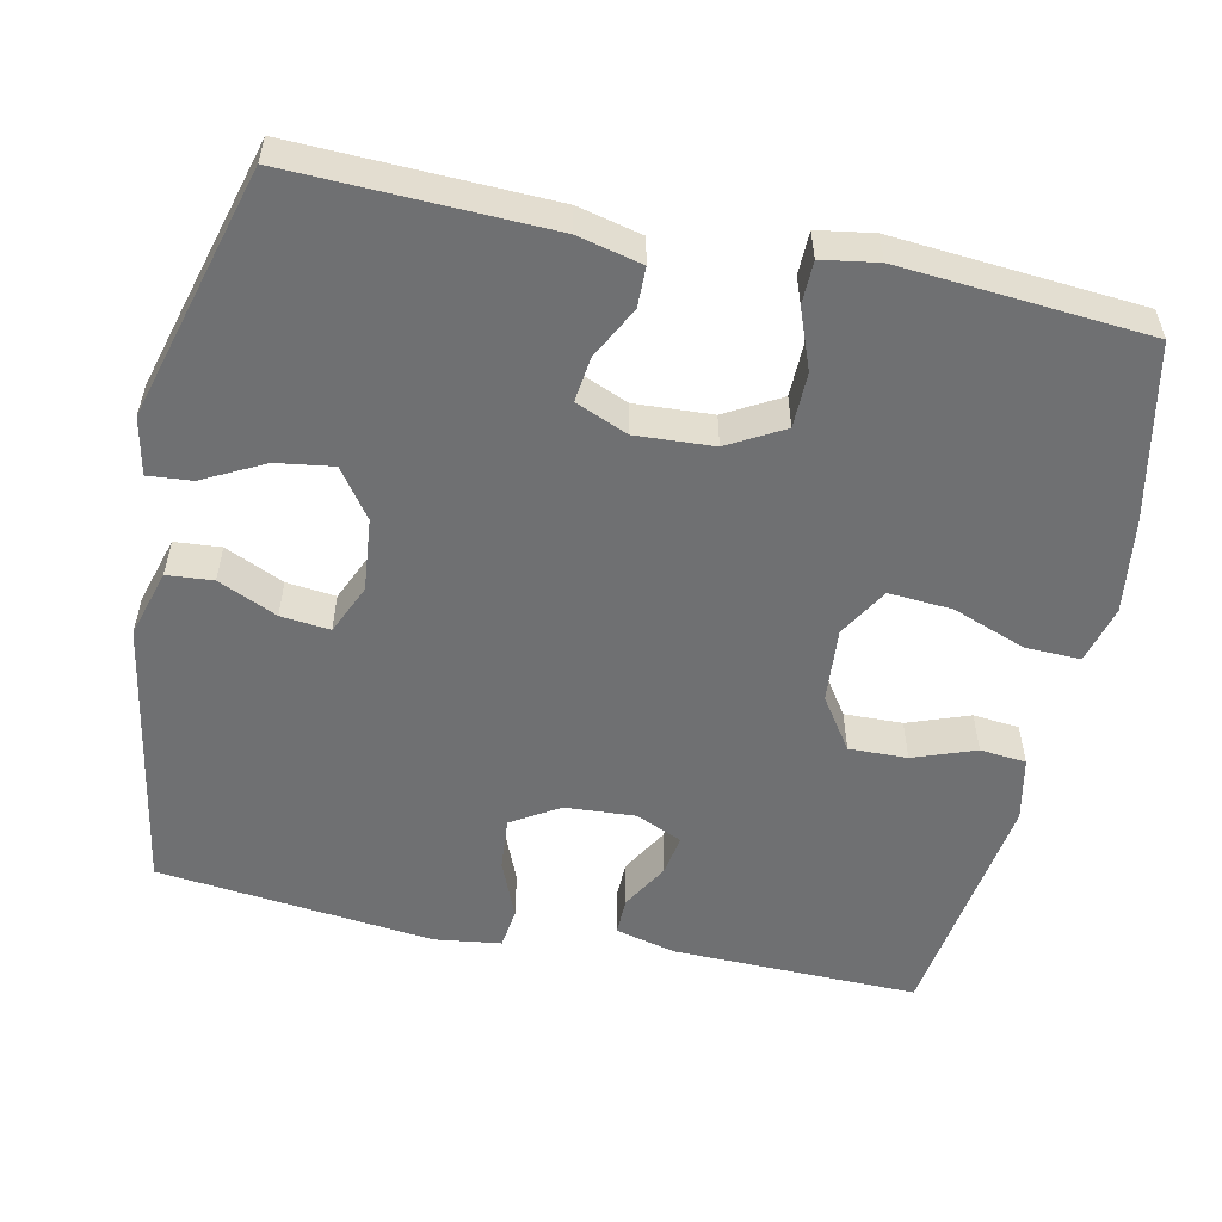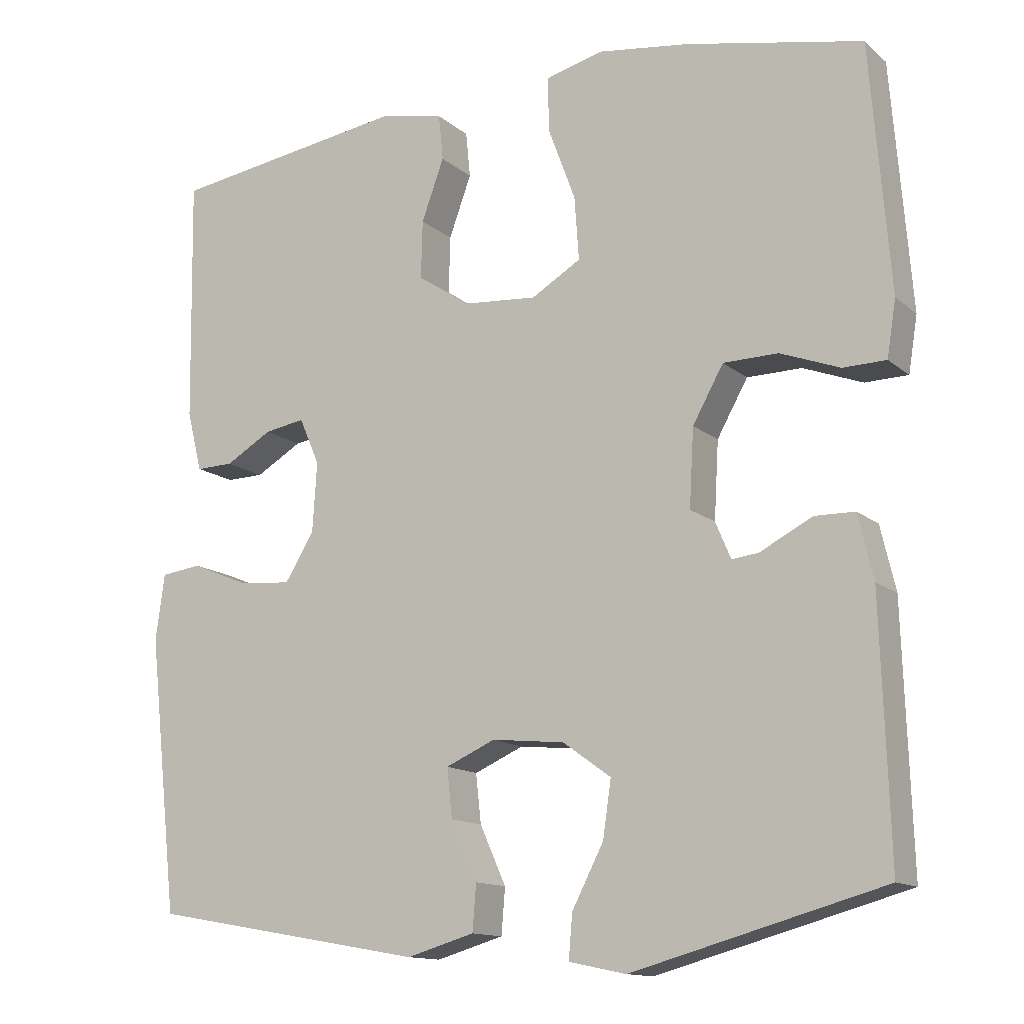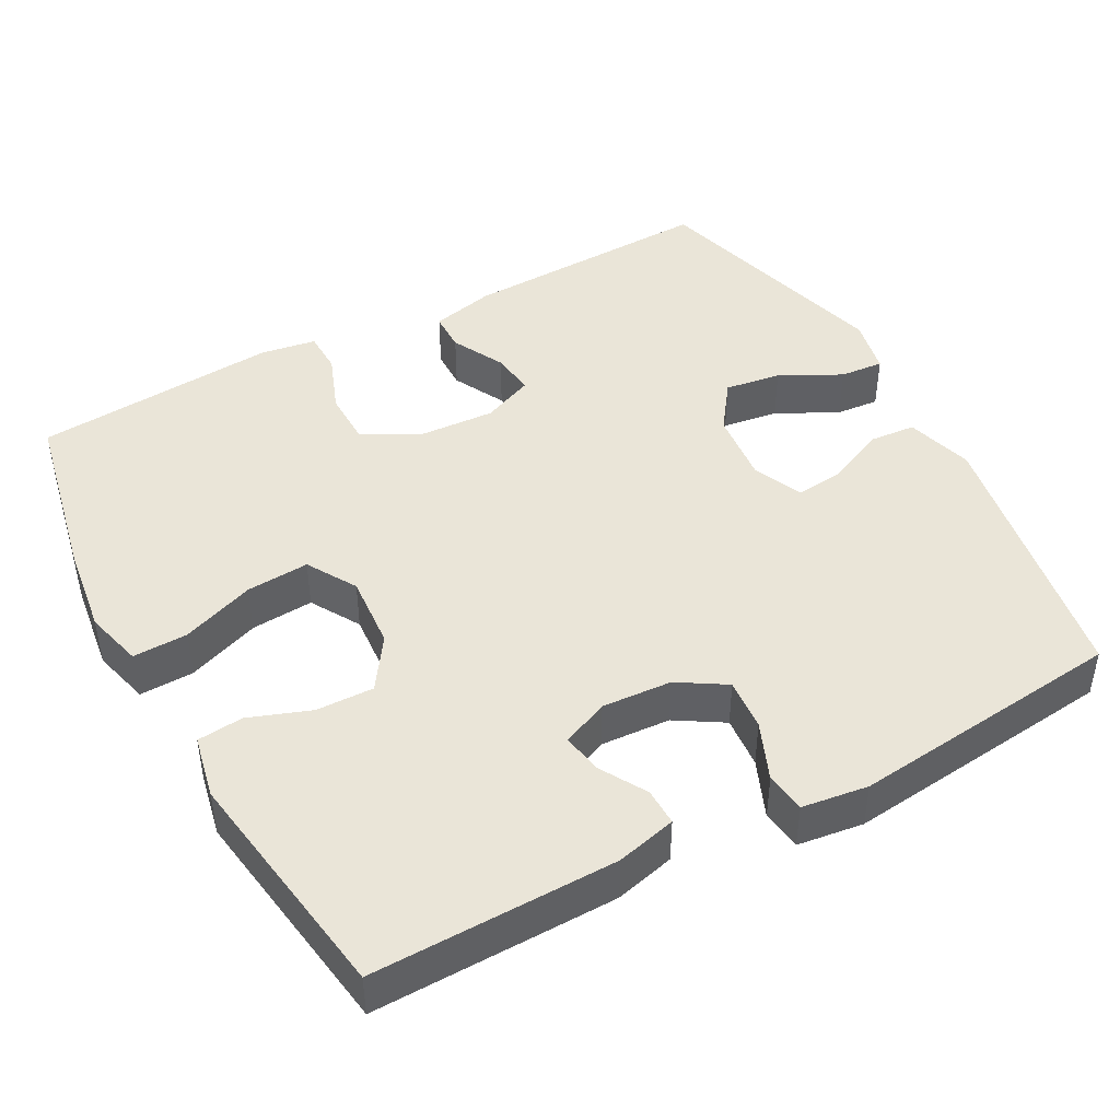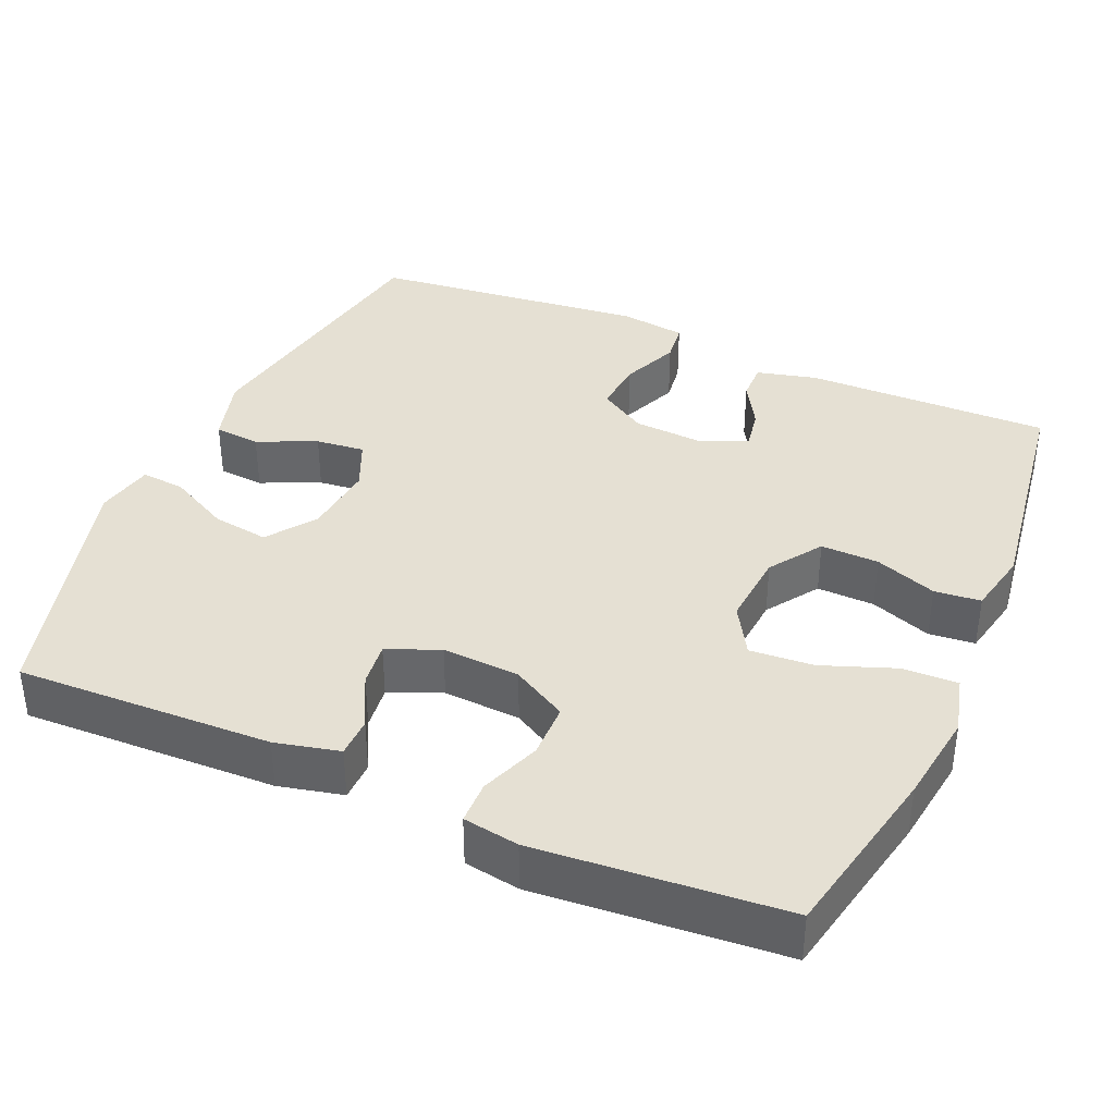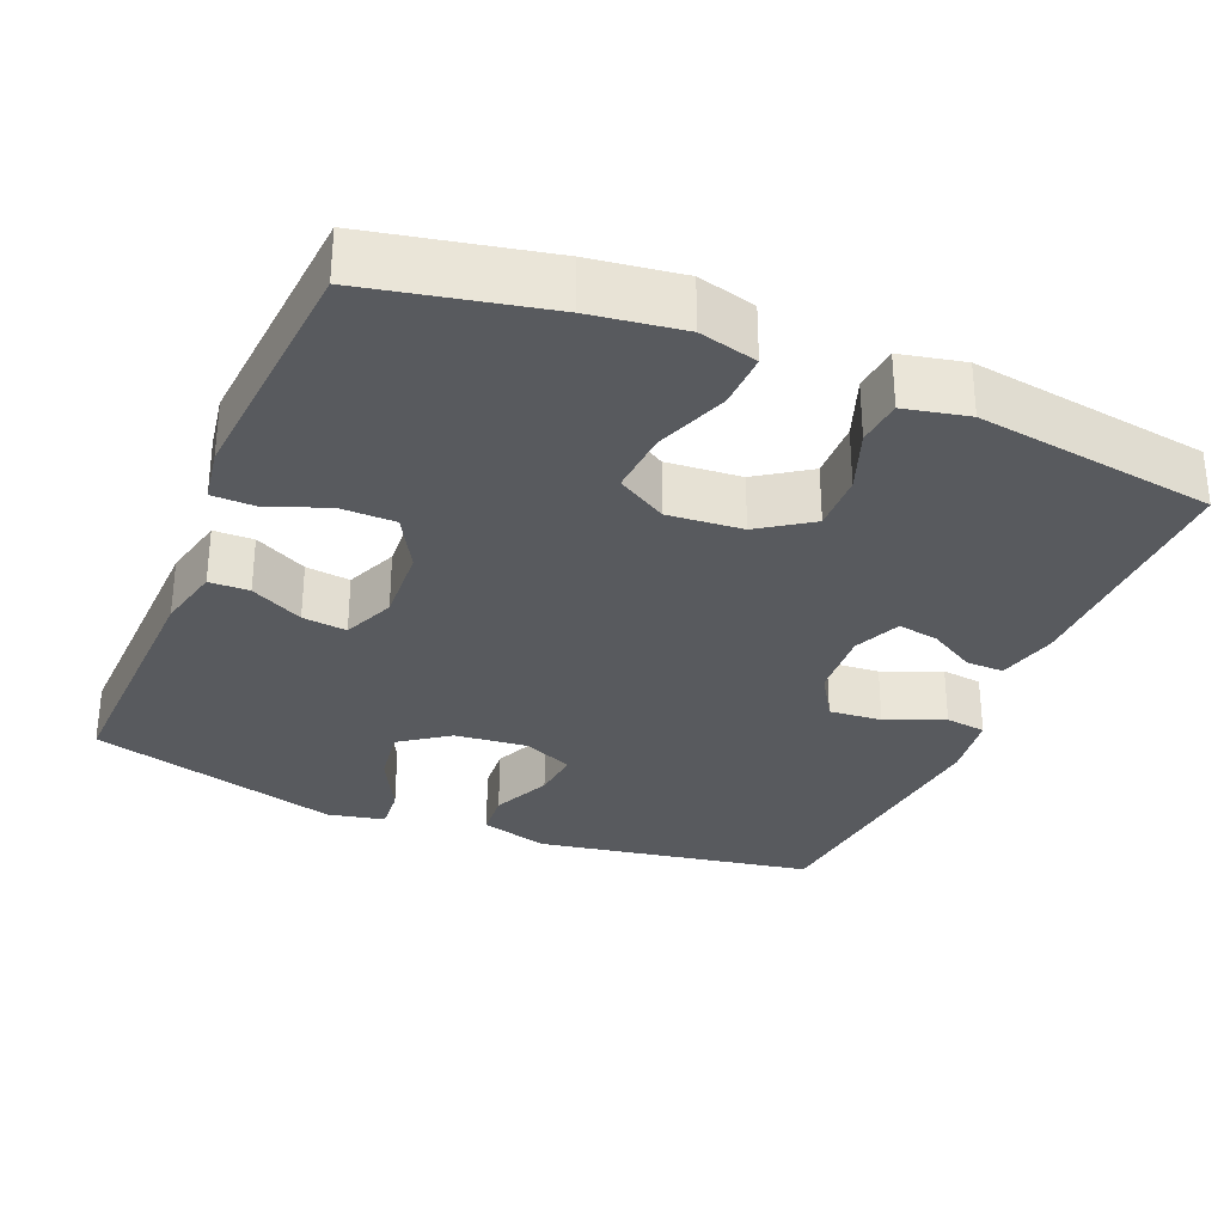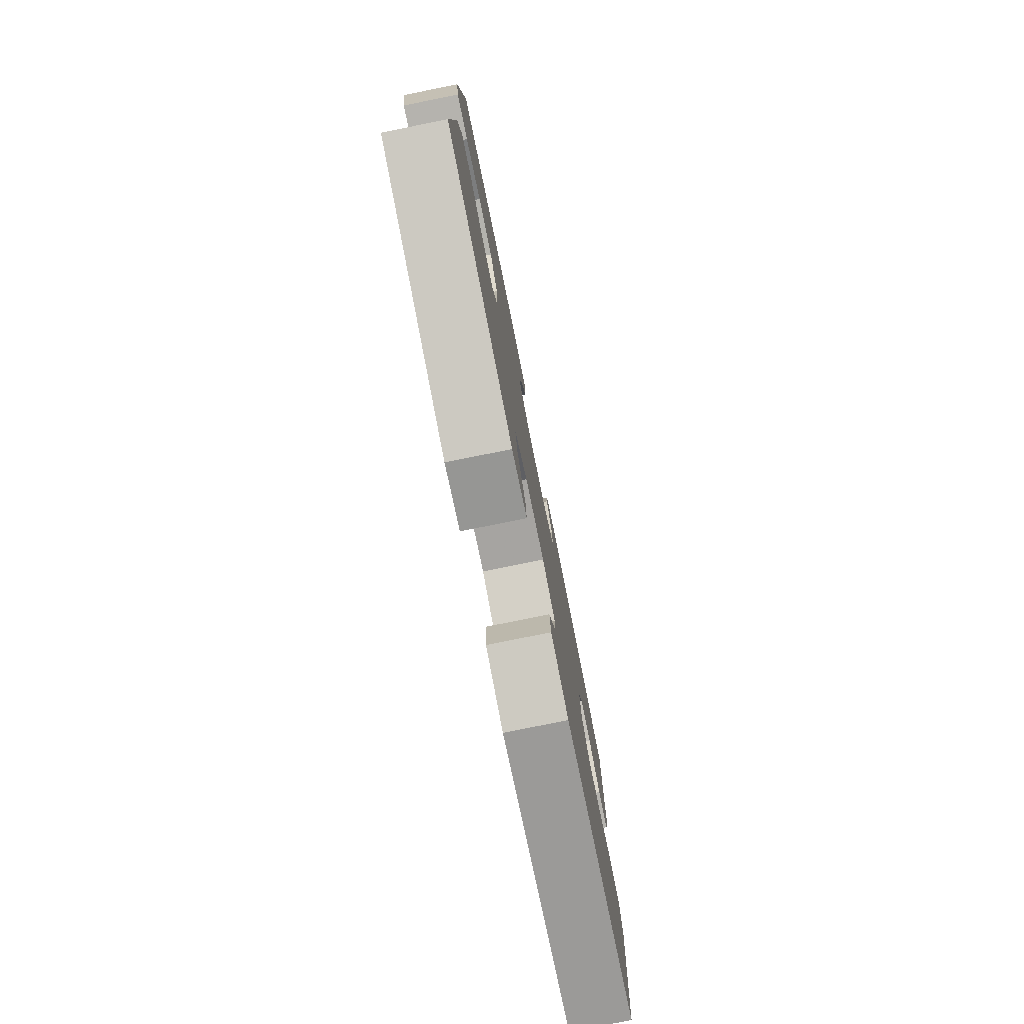
<metadata>
{"format":"obj","ext":"obj","renderer":"f3d","projection":"perspective","resolution":1024,"background":"white","views":[{"elev":-54.8,"azim":-102.1,"up":"+Y"},{"elev":-13.4,"azim":-150.2,"up":"+Z"},{"elev":44.8,"azim":61.4,"up":"+Y"},{"elev":37.9,"azim":-66.4,"up":"+Y"},{"elev":-31.1,"azim":-22.6,"up":"+Y"},{"elev":-79.1,"azim":-78.6,"up":"+Z"}]}
</metadata>
<code>
v -0.5 0.07 0.5
v -0.265 0.07 0.549
v -0.143 0.07 0.566
v -0.066 0.07 0.546
v -0.068 0.07 0.473
v -0.104 0.07 0.376
v -0.11 0.07 0.292
v -0.044 0.07 0.253
v 0.055 0.07 0.261
v 0.124 0.07 0.308
v 0.122 0.07 0.385
v 0.092 0.07 0.467
v 0.098 0.07 0.528
v 0.183 0.07 0.546
v 0.5 0.07 0.5
v 0.495 0.07 0.175
v 0.475 0.07 0.095
v 0.425 0.07 0.096
v 0.363 0.07 0.132
v 0.309 0.07 0.141
v 0.282 0.07 0.079
v 0.288 0.07 -0.014
v 0.327 0.07 -0.077
v 0.397 0.07 -0.071
v 0.474 0.07 -0.039
v 0.528 0.07 -0.046
v 0.54 0.07 -0.134
v 0.5 0.07 -0.5
v 0.132 0.07 -0.565
v 0.042 0.07 -0.539
v 0.037 0.07 -0.478
v 0.072 0.07 -0.4
v 0.079 0.07 -0.335
v 0.013 0.07 -0.306
v -0.084 0.07 -0.316
v -0.148 0.07 -0.362
v -0.137 0.07 -0.437
v -0.095 0.07 -0.518
v -0.09 0.07 -0.576
v -0.166 0.07 -0.592
v -0.5 0.07 -0.5
v -0.489 0.07 -0.161
v -0.469 0.07 -0.076
v -0.416 0.07 -0.075
v -0.346 0.07 -0.111
v -0.287 0.07 -0.118
v -0.258 0.07 -0.049
v -0.264 0.07 0.054
v -0.305 0.07 0.127
v -0.378 0.07 0.128
v -0.457 0.07 0.098
v -0.514 0.07 0.099
v -0.526 0.07 0.173
v -0.5 0 0.5
v -0.265 0 0.549
v -0.143 0 0.566
v -0.066 0 0.546
v -0.068 0 0.473
v -0.104 0 0.376
v -0.11 0 0.292
v -0.044 0 0.253
v 0.055 0 0.261
v 0.124 0 0.308
v 0.122 0 0.385
v 0.092 0 0.467
v 0.098 0 0.528
v 0.183 0 0.546
v 0.5 0 0.5
v 0.495 0 0.175
v 0.475 0 0.095
v 0.425 0 0.096
v 0.363 0 0.132
v 0.309 0 0.141
v 0.282 0 0.079
v 0.288 0 -0.014
v 0.327 0 -0.077
v 0.397 0 -0.071
v 0.474 0 -0.039
v 0.528 0 -0.046
v 0.54 0 -0.134
v 0.5 0 -0.5
v 0.132 0 -0.565
v 0.042 0 -0.539
v 0.037 0 -0.478
v 0.072 0 -0.4
v 0.079 0 -0.335
v 0.013 0 -0.306
v -0.084 0 -0.316
v -0.148 0 -0.362
v -0.137 0 -0.437
v -0.095 0 -0.518
v -0.09 0 -0.576
v -0.166 0 -0.592
v -0.5 0 -0.5
v -0.489 0 -0.161
v -0.469 0 -0.076
v -0.416 0 -0.075
v -0.346 0 -0.111
v -0.287 0 -0.118
v -0.258 0 -0.049
v -0.264 0 0.054
v -0.305 0 0.127
v -0.378 0 0.128
v -0.457 0 0.098
v -0.514 0 0.099
v -0.526 0 0.173
f 4 5 6
f 3 4 6
f 2 3 6
f 1 2 6
f 53 1 6
f 52 53 6
f 51 52 6
f 50 51 6
f 49 50 6 7
f 48 49 7 8
f 47 48 8 9
f 46 47 9 10
f 43 44 45
f 42 43 45
f 41 42 45
f 40 41 45
f 39 40 45
f 38 39 45
f 37 38 45
f 36 37 45 46
f 35 36 46 10
f 30 31 32
f 29 30 32
f 28 29 32
f 27 28 32
f 26 27 32
f 25 26 32
f 24 25 32
f 23 24 32 33
f 22 23 33 34
f 17 18 19
f 16 17 19
f 15 16 19
f 14 15 19
f 13 14 19
f 12 13 19
f 11 12 19
f 10 11 19 20
f 34 35 10
f 22 34 10
f 21 22 10
f 10 20 21
f 59 58 57
f 59 57 56
f 59 56 55
f 59 55 54
f 59 54 106
f 59 106 105
f 59 105 104
f 59 104 103
f 60 59 103 102
f 61 60 102 101
f 62 61 101 100
f 63 62 100 99
f 98 97 96
f 98 96 95
f 98 95 94
f 98 94 93
f 98 93 92
f 98 92 91
f 98 91 90
f 99 98 90 89
f 63 99 89 88
f 85 84 83
f 85 83 82
f 85 82 81
f 85 81 80
f 85 80 79
f 85 79 78
f 85 78 77
f 86 85 77 76
f 87 86 76 75
f 72 71 70
f 72 70 69
f 72 69 68
f 72 68 67
f 72 67 66
f 72 66 65
f 72 65 64
f 73 72 64 63
f 63 88 87
f 63 87 75
f 63 75 74
f 74 73 63
f 1 54 55 2
f 2 55 56 3
f 3 56 57 4
f 4 57 58 5
f 5 58 59 6
f 6 59 60 7
f 7 60 61 8
f 8 61 62 9
f 9 62 63 10
f 10 63 64 11
f 11 64 65 12
f 12 65 66 13
f 13 66 67 14
f 14 67 68 15
f 15 68 69 16
f 16 69 70 17
f 17 70 71 18
f 18 71 72 19
f 19 72 73 20
f 20 73 74 21
f 21 74 75 22
f 22 75 76 23
f 23 76 77 24
f 24 77 78 25
f 25 78 79 26
f 26 79 80 27
f 27 80 81 28
f 28 81 82 29
f 29 82 83 30
f 30 83 84 31
f 31 84 85 32
f 32 85 86 33
f 33 86 87 34
f 34 87 88 35
f 35 88 89 36
f 36 89 90 37
f 37 90 91 38
f 38 91 92 39
f 39 92 93 40
f 40 93 94 41
f 41 94 95 42
f 42 95 96 43
f 43 96 97 44
f 44 97 98 45
f 45 98 99 46
f 46 99 100 47
f 47 100 101 48
f 48 101 102 49
f 49 102 103 50
f 50 103 104 51
f 51 104 105 52
f 52 105 106 53
f 53 106 54 1

</code>
